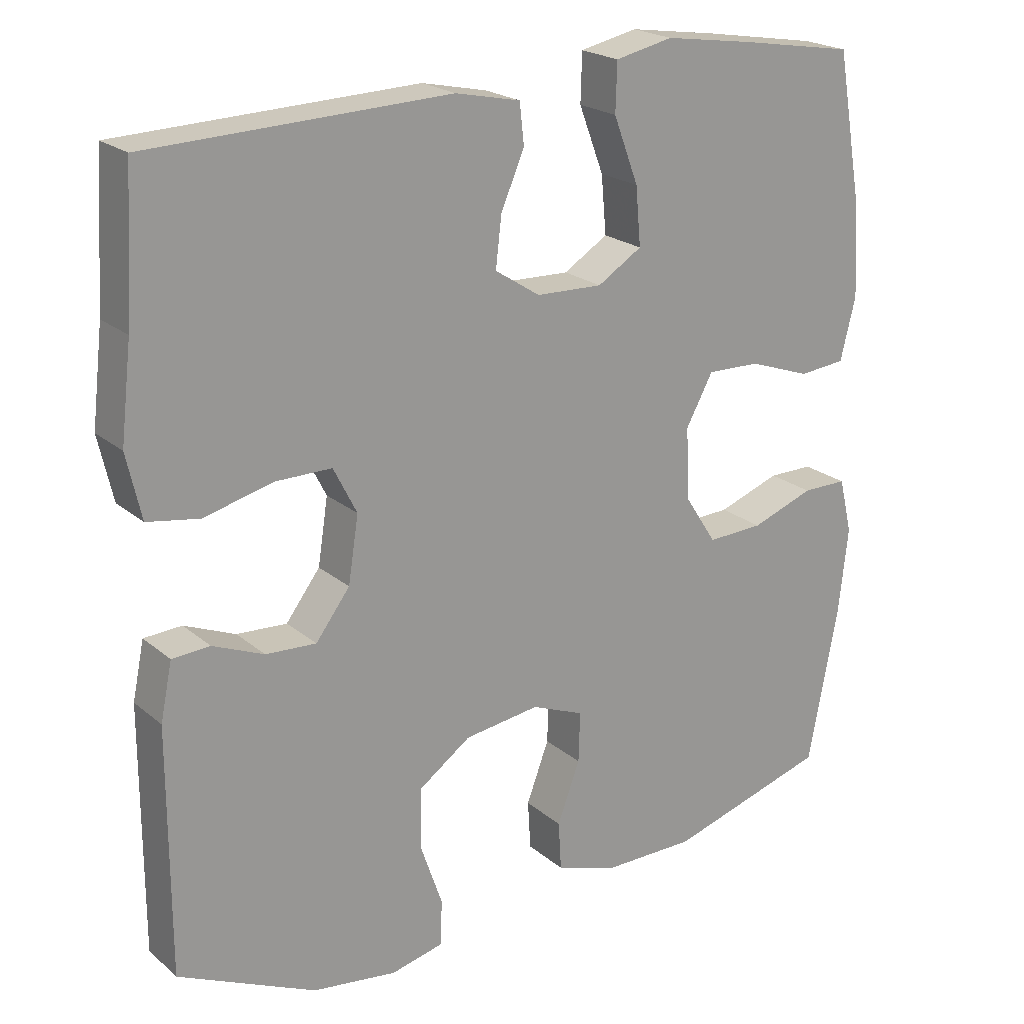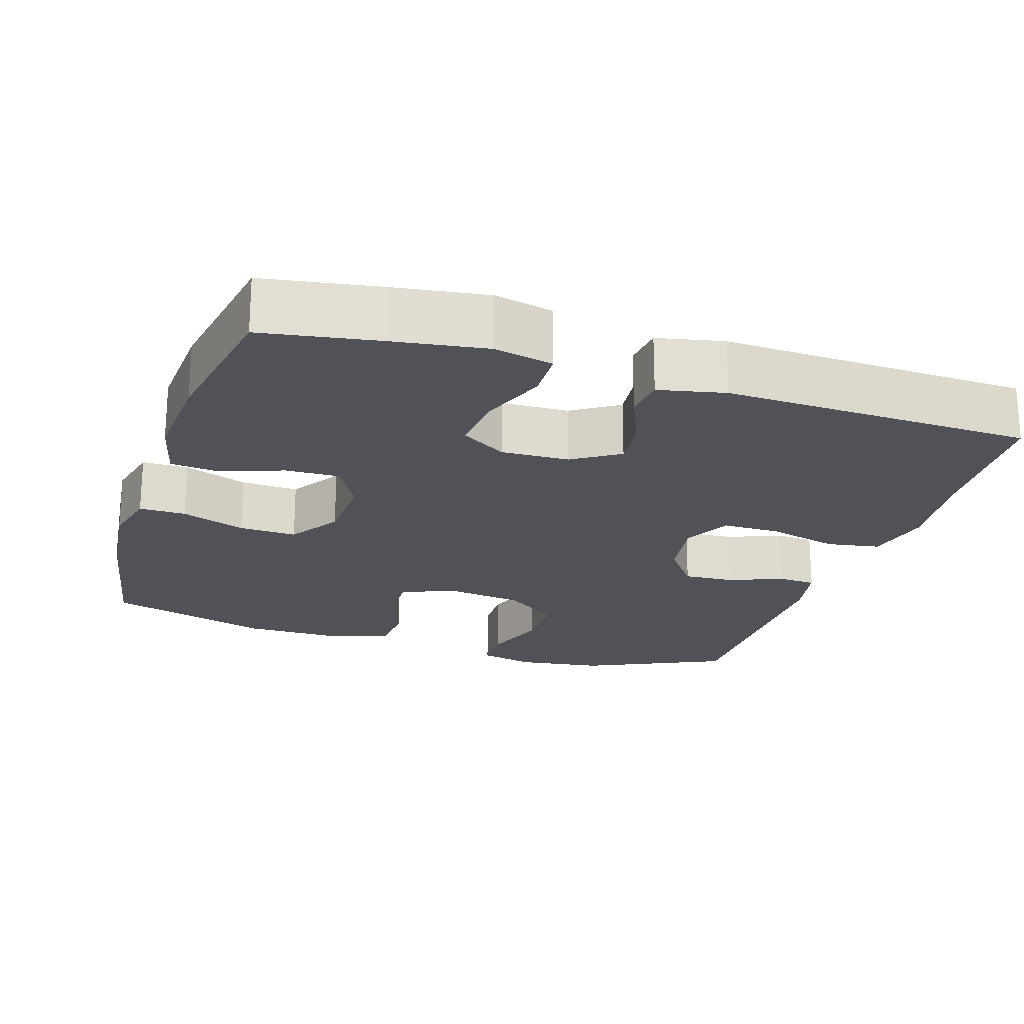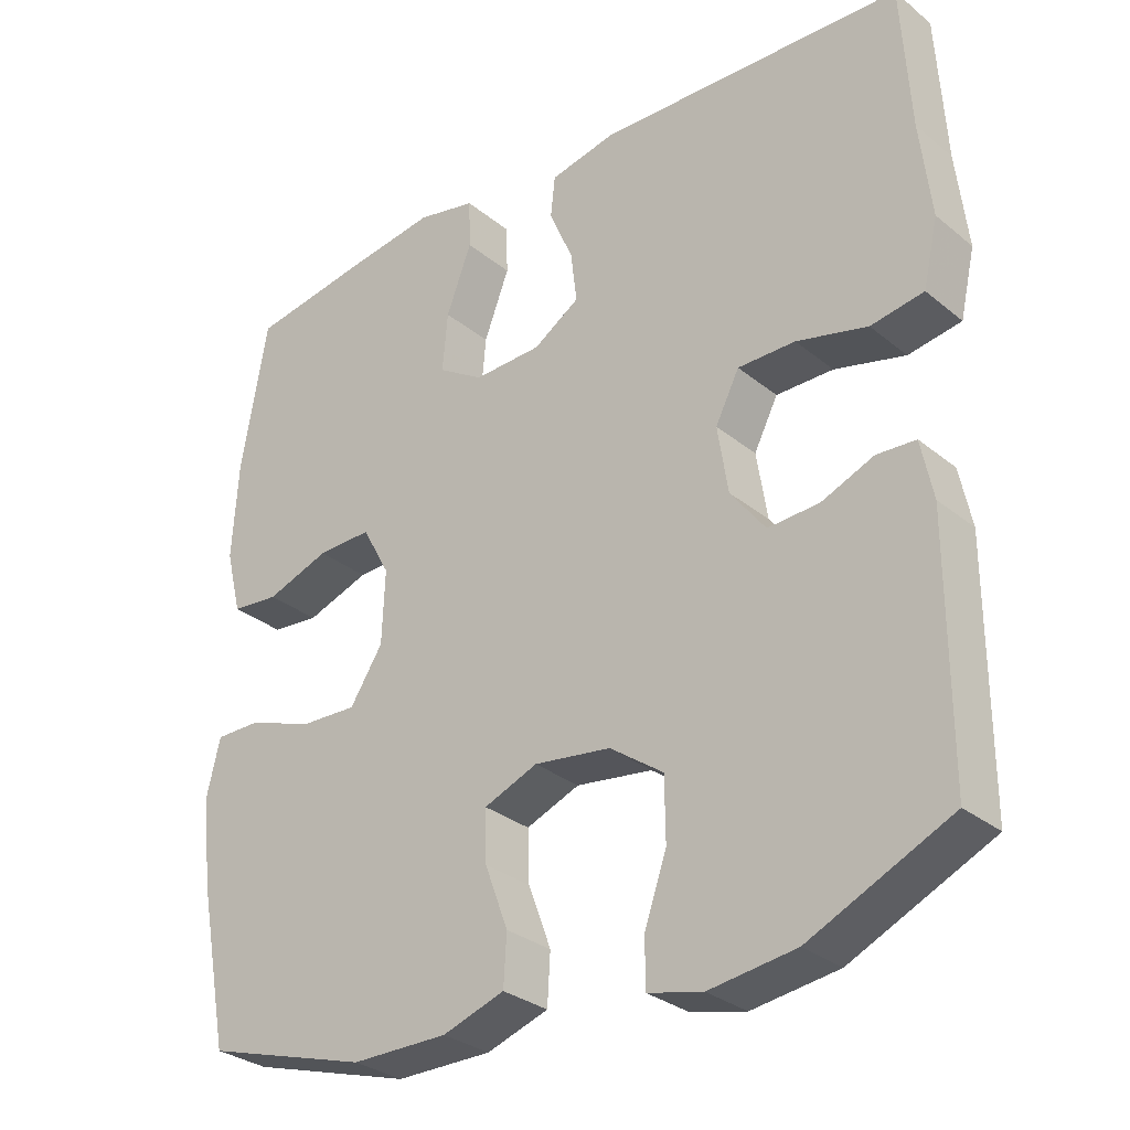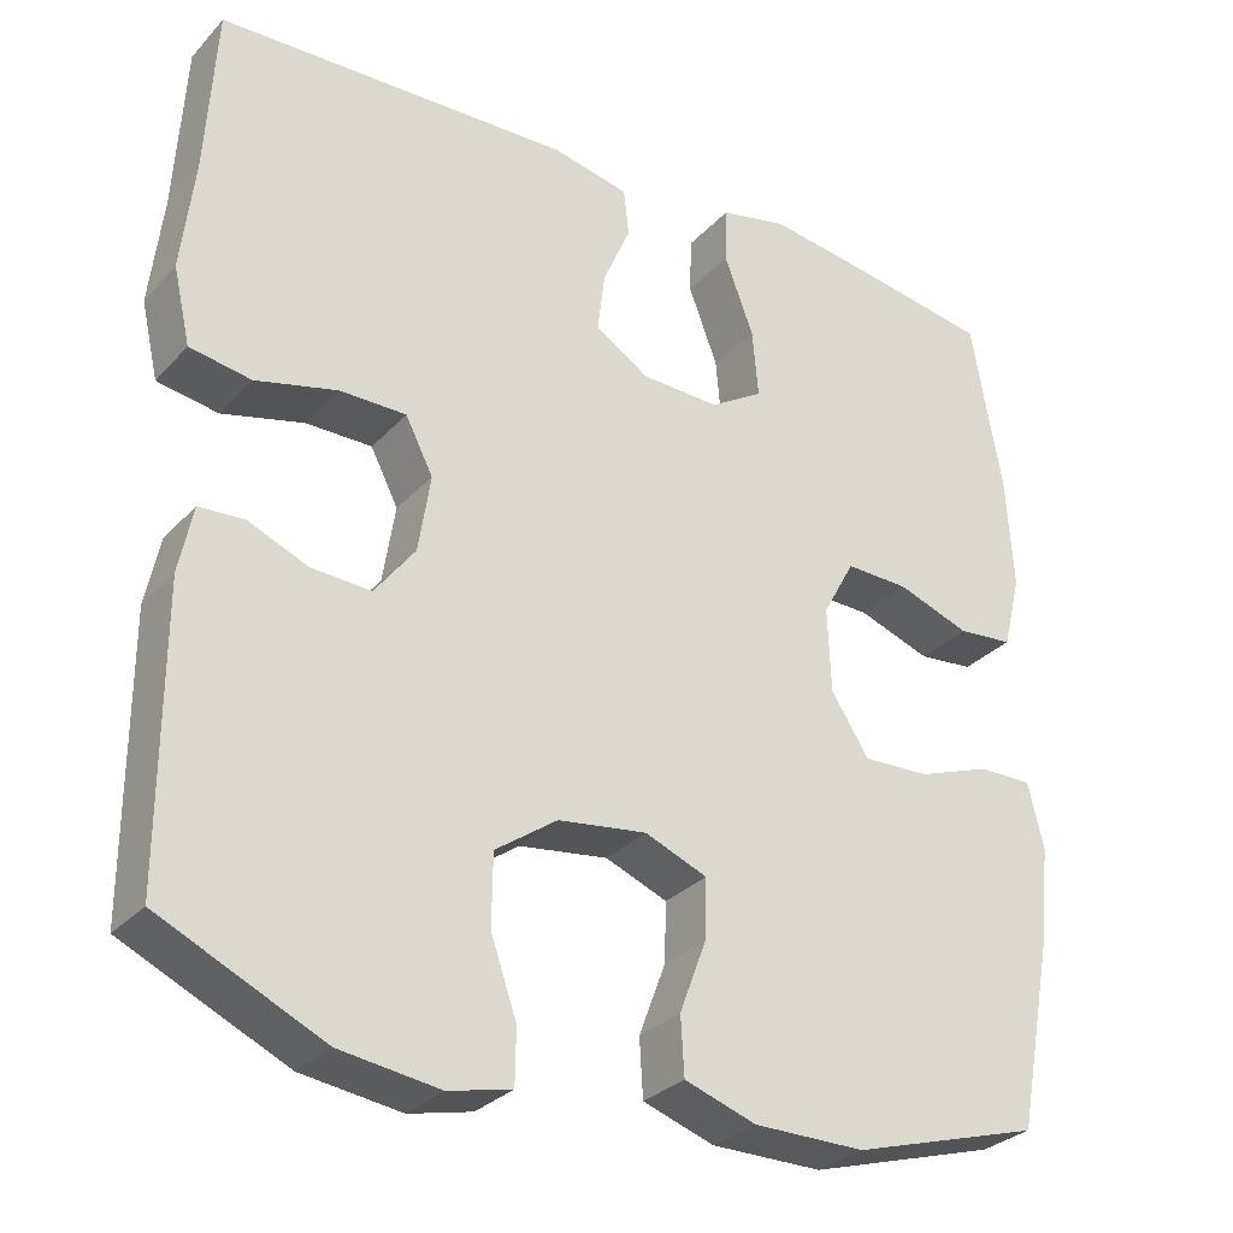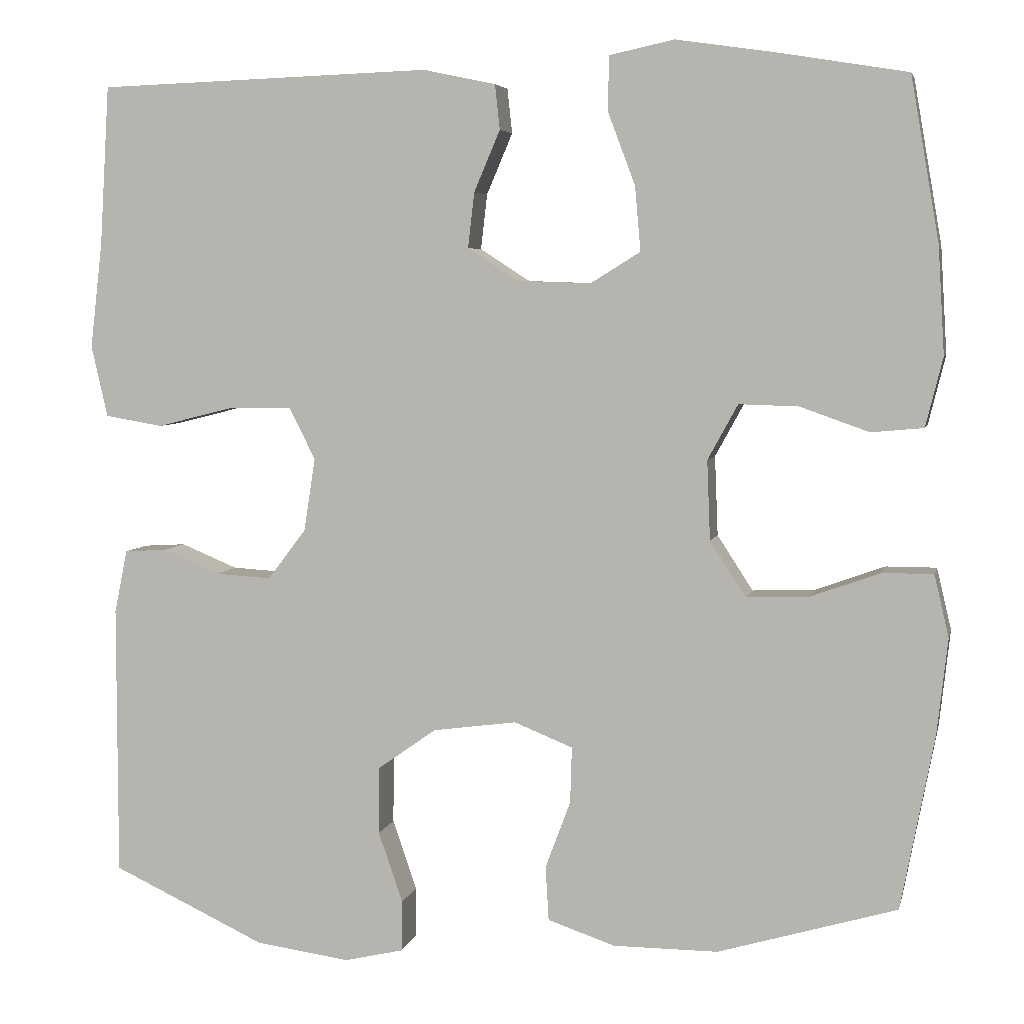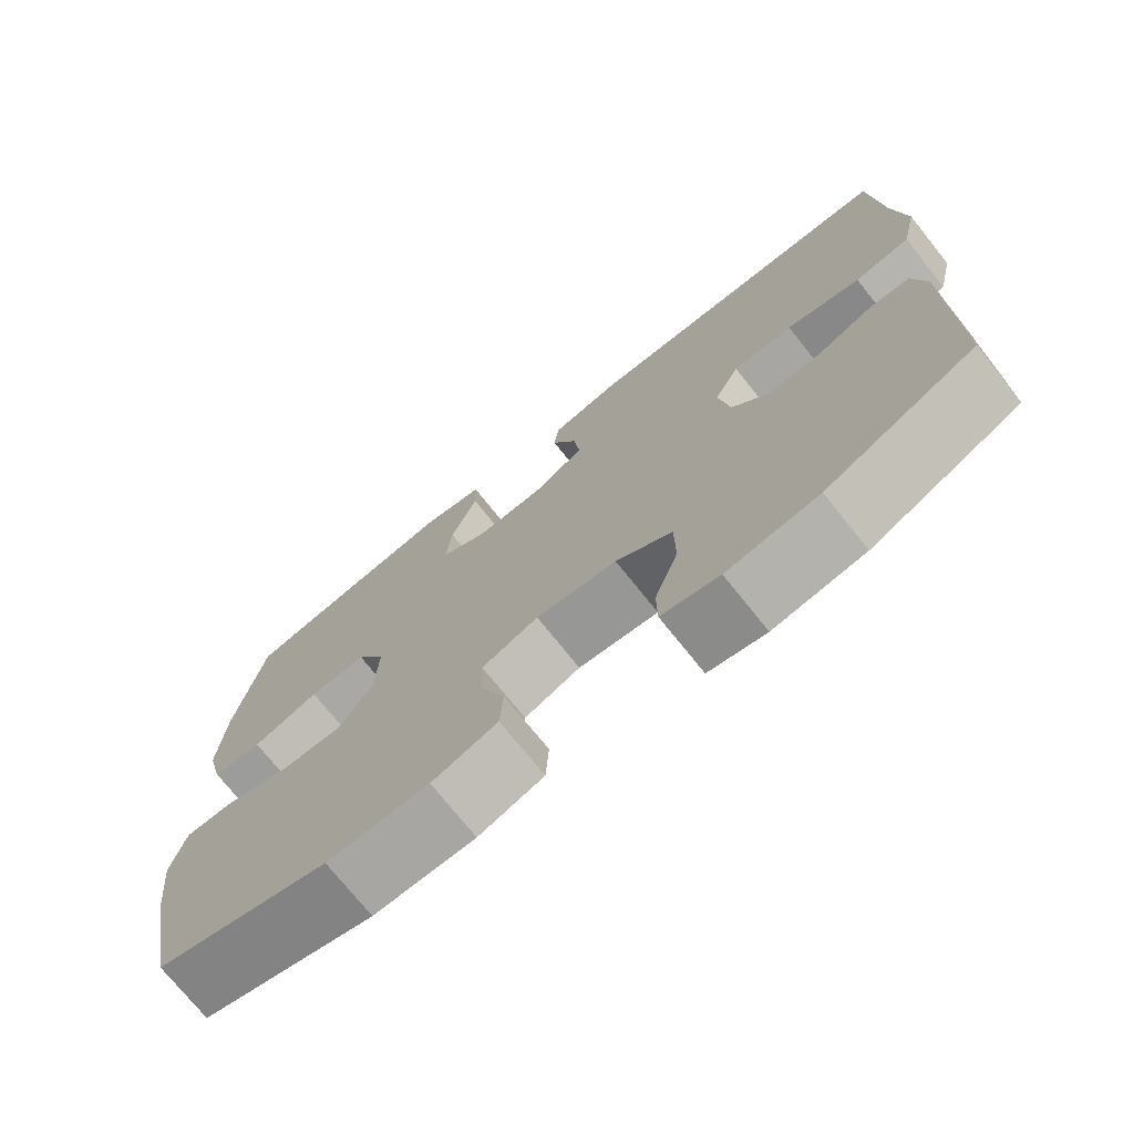
<metadata>
{"format":"obj","ext":"obj","renderer":"f3d","projection":"perspective","resolution":1024,"background":"white","views":[{"elev":21.4,"azim":145.1,"up":"+Z"},{"elev":-21.4,"azim":-17.8,"up":"+Y"},{"elev":-30.2,"azim":40.5,"up":"+Z"},{"elev":-29.9,"azim":146.1,"up":"+Z"},{"elev":5.2,"azim":-167.6,"up":"+Z"},{"elev":-74.0,"azim":38.7,"up":"+Z"}]}
</metadata>
<code>
v -0.5 0.07 -0.5
v -0.541 0.07 -0.285
v -0.554 0.07 -0.167
v -0.536 0.07 -0.091
v -0.474 0.07 -0.091
v -0.388 0.07 -0.122
v -0.311 0.07 -0.125
v -0.267 0.07 -0.057
v -0.263 0.07 0.041
v -0.3 0.07 0.109
v -0.373 0.07 0.107
v -0.458 0.07 0.077
v -0.522 0.07 0.083
v -0.543 0.07 0.168
v -0.535 0.07 0.299
v -0.5 0.07 0.5
v -0.343 0.07 0.526
v -0.22 0.07 0.544
v -0.141 0.07 0.527
v -0.139 0.07 0.461
v -0.173 0.07 0.371
v -0.18 0.07 0.292
v -0.119 0.07 0.254
v -0.028 0.07 0.257
v 0.034 0.07 0.297
v 0.026 0.07 0.365
v -0.006 0.07 0.44
v 0 0.07 0.495
v 0.089 0.07 0.514
v 0.5 0.07 0.5
v 0.512 0.07 0.303
v 0.527 0.07 0.174
v 0.507 0.07 0.086
v 0.436 0.07 0.074
v 0.341 0.07 0.098
v 0.264 0.07 0.098
v 0.232 0.07 0.035
v 0.246 0.07 -0.055
v 0.293 0.07 -0.117
v 0.362 0.07 -0.113
v 0.432 0.07 -0.084
v 0.484 0.07 -0.087
v 0.5 0.07 -0.165
v 0.5 0.07 -0.5
v 0.311 0.07 -0.588
v 0.195 0.07 -0.604
v 0.122 0.07 -0.587
v 0.121 0.07 -0.524
v 0.151 0.07 -0.437
v 0.15 0.07 -0.354
v 0.078 0.07 -0.303
v -0.025 0.07 -0.289
v -0.097 0.07 -0.318
v -0.095 0.07 -0.387
v -0.064 0.07 -0.47
v -0.068 0.07 -0.537
v -0.151 0.07 -0.565
v -0.28 0.07 -0.565
v -0.5 0 -0.5
v -0.541 0 -0.285
v -0.554 0 -0.167
v -0.536 0 -0.091
v -0.474 0 -0.091
v -0.388 0 -0.122
v -0.311 0 -0.125
v -0.267 0 -0.057
v -0.263 0 0.041
v -0.3 0 0.109
v -0.373 0 0.107
v -0.458 0 0.077
v -0.522 0 0.083
v -0.543 0 0.168
v -0.535 0 0.299
v -0.5 0 0.5
v -0.343 0 0.526
v -0.22 0 0.544
v -0.141 0 0.527
v -0.139 0 0.461
v -0.173 0 0.371
v -0.18 0 0.292
v -0.119 0 0.254
v -0.028 0 0.257
v 0.034 0 0.297
v 0.026 0 0.365
v -0.006 0 0.44
v 0 0 0.495
v 0.089 0 0.514
v 0.5 0 0.5
v 0.512 0 0.303
v 0.527 0 0.174
v 0.507 0 0.086
v 0.436 0 0.074
v 0.341 0 0.098
v 0.264 0 0.098
v 0.232 0 0.035
v 0.246 0 -0.055
v 0.293 0 -0.117
v 0.362 0 -0.113
v 0.432 0 -0.084
v 0.484 0 -0.087
v 0.5 0 -0.165
v 0.5 0 -0.5
v 0.311 0 -0.588
v 0.195 0 -0.604
v 0.122 0 -0.587
v 0.121 0 -0.524
v 0.151 0 -0.437
v 0.15 0 -0.354
v 0.078 0 -0.303
v -0.025 0 -0.289
v -0.097 0 -0.318
v -0.095 0 -0.387
v -0.064 0 -0.47
v -0.068 0 -0.537
v -0.151 0 -0.565
v -0.28 0 -0.565
f 54 55 56 57
f 53 54 57 58
f 46 47 48 49
f 46 49 50
f 45 46 50
f 44 45 50
f 43 44 50 51
f 40 41 42 43
f 39 40 43 51
f 32 33 34 35
f 31 32 35 36
f 30 31 36
f 29 30 36
f 26 27 28 29
f 25 26 29 36
f 24 25 36 37
f 18 19 20 21
f 18 21 22
f 17 18 22
f 16 17 22
f 15 16 22
f 14 15 22 23
f 11 12 13 14
f 10 11 14 23
f 3 4 5 6
f 3 6 7
f 2 3 7
f 53 58 1 2
f 52 53 2 7
f 38 39 51 52
f 38 52 7 8
f 37 38 8 9
f 23 24 37
f 9 10 23 37
f 115 114 113 112
f 116 115 112 111
f 107 106 105 104
f 108 107 104
f 108 104 103
f 108 103 102
f 109 108 102 101
f 101 100 99 98
f 109 101 98 97
f 93 92 91 90
f 94 93 90 89
f 94 89 88
f 94 88 87
f 87 86 85 84
f 94 87 84 83
f 95 94 83 82
f 79 78 77 76
f 80 79 76
f 80 76 75
f 80 75 74
f 80 74 73
f 81 80 73 72
f 72 71 70 69
f 81 72 69 68
f 64 63 62 61
f 65 64 61
f 65 61 60
f 60 59 116 111
f 65 60 111 110
f 110 109 97 96
f 66 65 110 96
f 67 66 96 95
f 95 82 81
f 95 81 68 67
f 1 59 60 2
f 2 60 61 3
f 3 61 62 4
f 4 62 63 5
f 5 63 64 6
f 6 64 65 7
f 7 65 66 8
f 8 66 67 9
f 9 67 68 10
f 10 68 69 11
f 11 69 70 12
f 12 70 71 13
f 13 71 72 14
f 14 72 73 15
f 15 73 74 16
f 16 74 75 17
f 17 75 76 18
f 18 76 77 19
f 19 77 78 20
f 20 78 79 21
f 21 79 80 22
f 22 80 81 23
f 23 81 82 24
f 24 82 83 25
f 25 83 84 26
f 26 84 85 27
f 27 85 86 28
f 28 86 87 29
f 29 87 88 30
f 30 88 89 31
f 31 89 90 32
f 32 90 91 33
f 33 91 92 34
f 34 92 93 35
f 35 93 94 36
f 36 94 95 37
f 37 95 96 38
f 38 96 97 39
f 39 97 98 40
f 40 98 99 41
f 41 99 100 42
f 42 100 101 43
f 43 101 102 44
f 44 102 103 45
f 45 103 104 46
f 46 104 105 47
f 47 105 106 48
f 48 106 107 49
f 49 107 108 50
f 50 108 109 51
f 51 109 110 52
f 52 110 111 53
f 53 111 112 54
f 54 112 113 55
f 55 113 114 56
f 56 114 115 57
f 57 115 116 58
f 58 116 59 1

</code>
